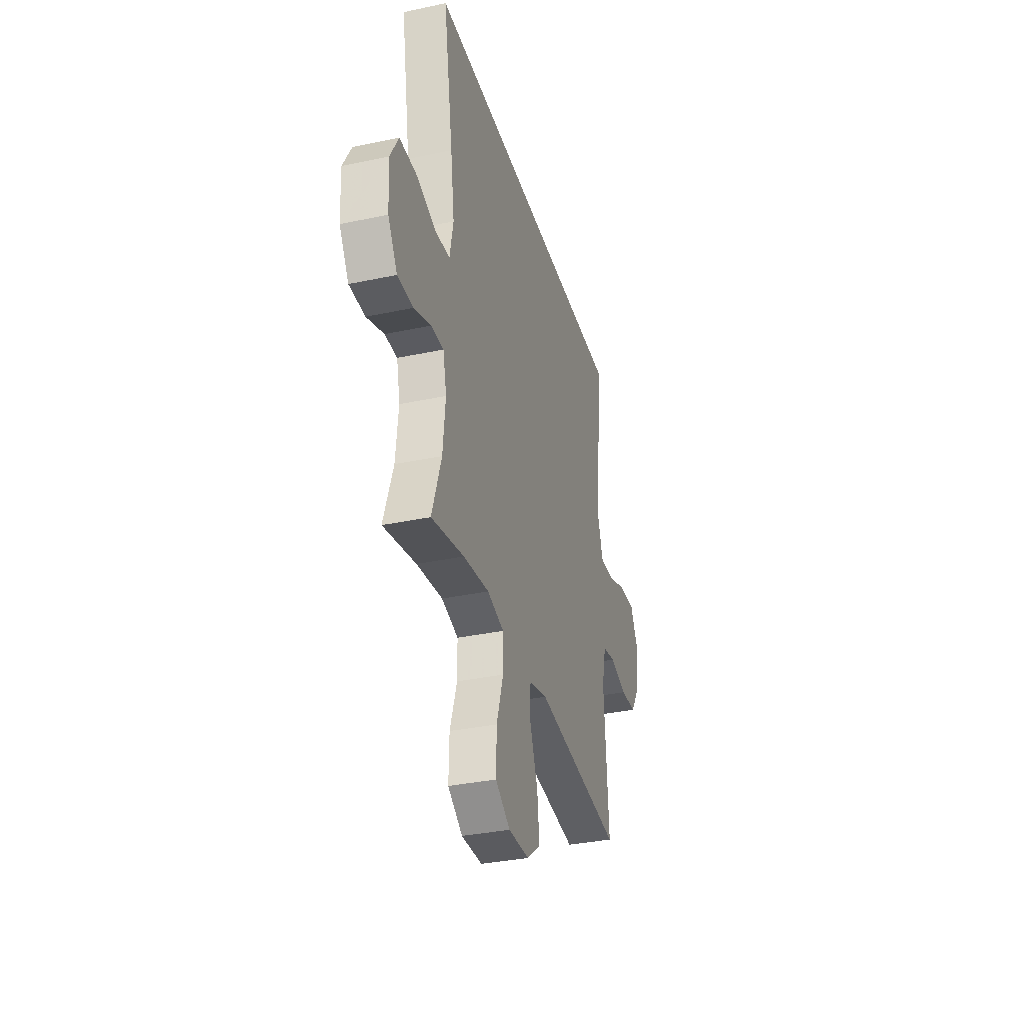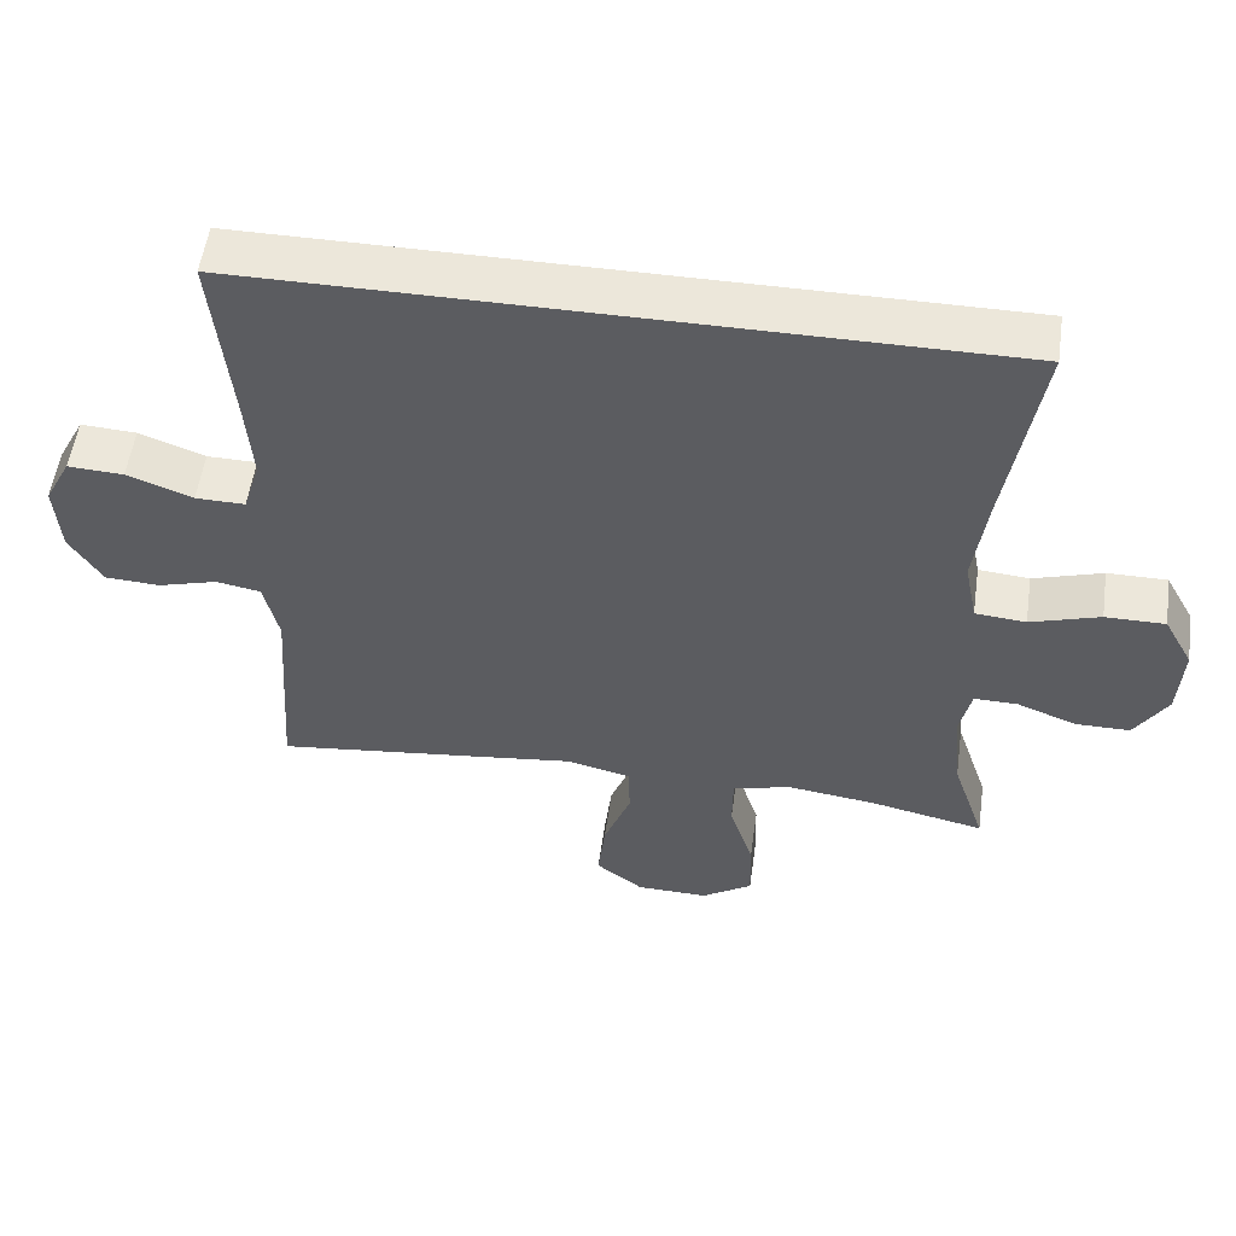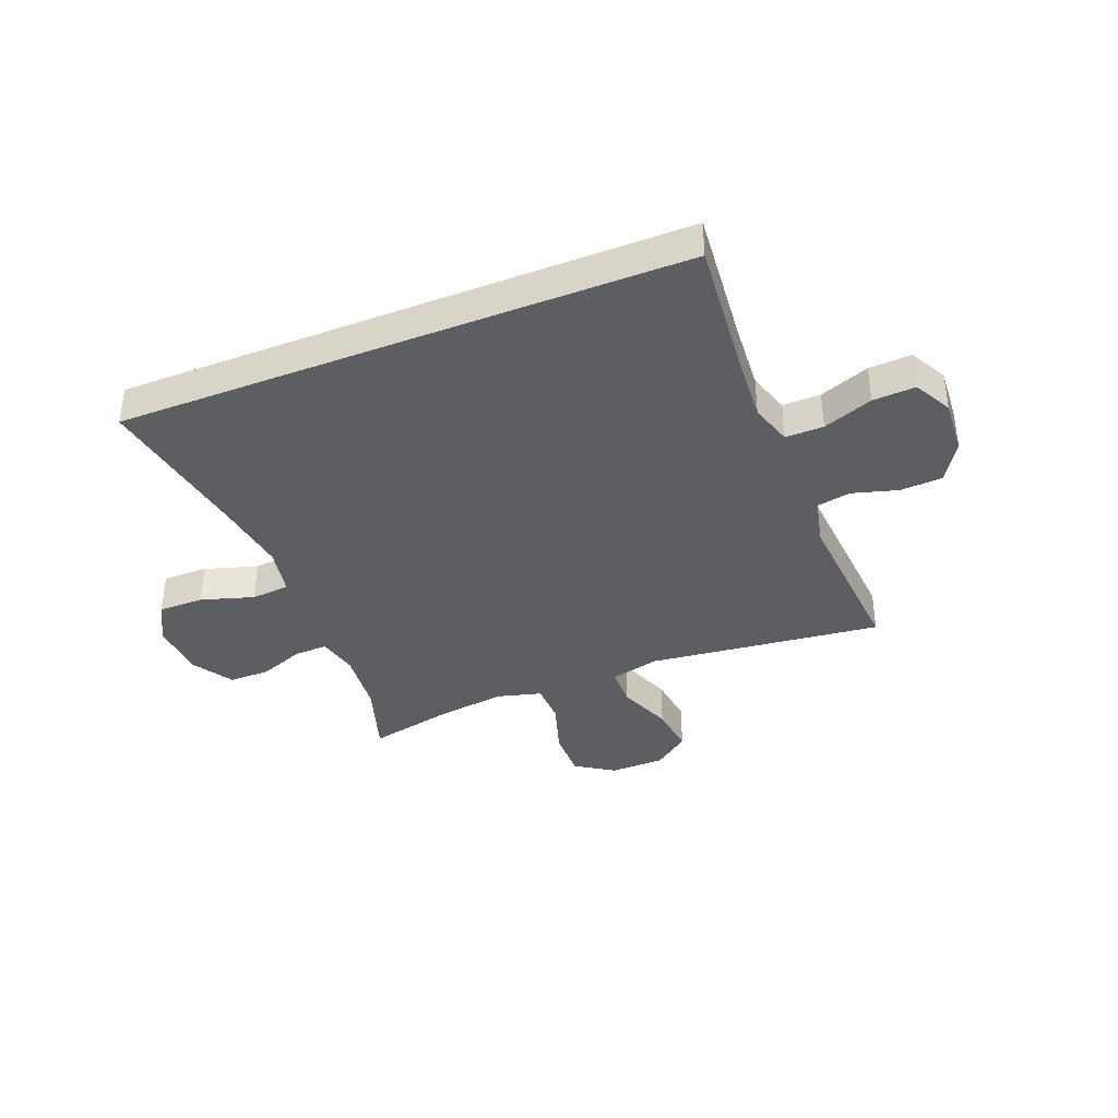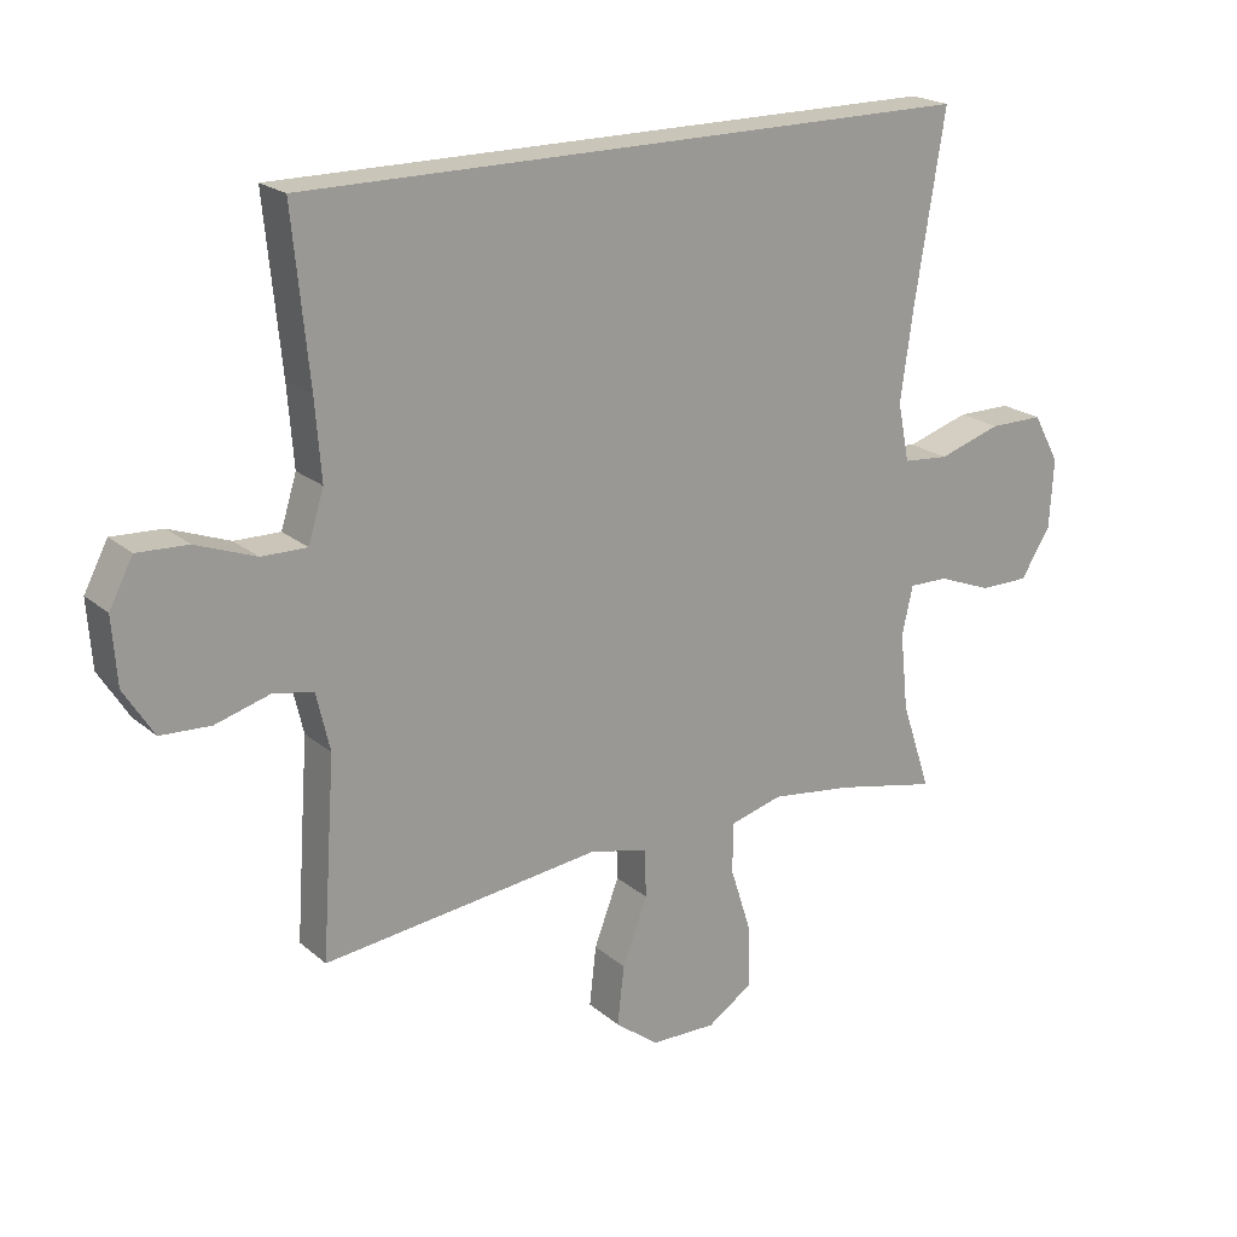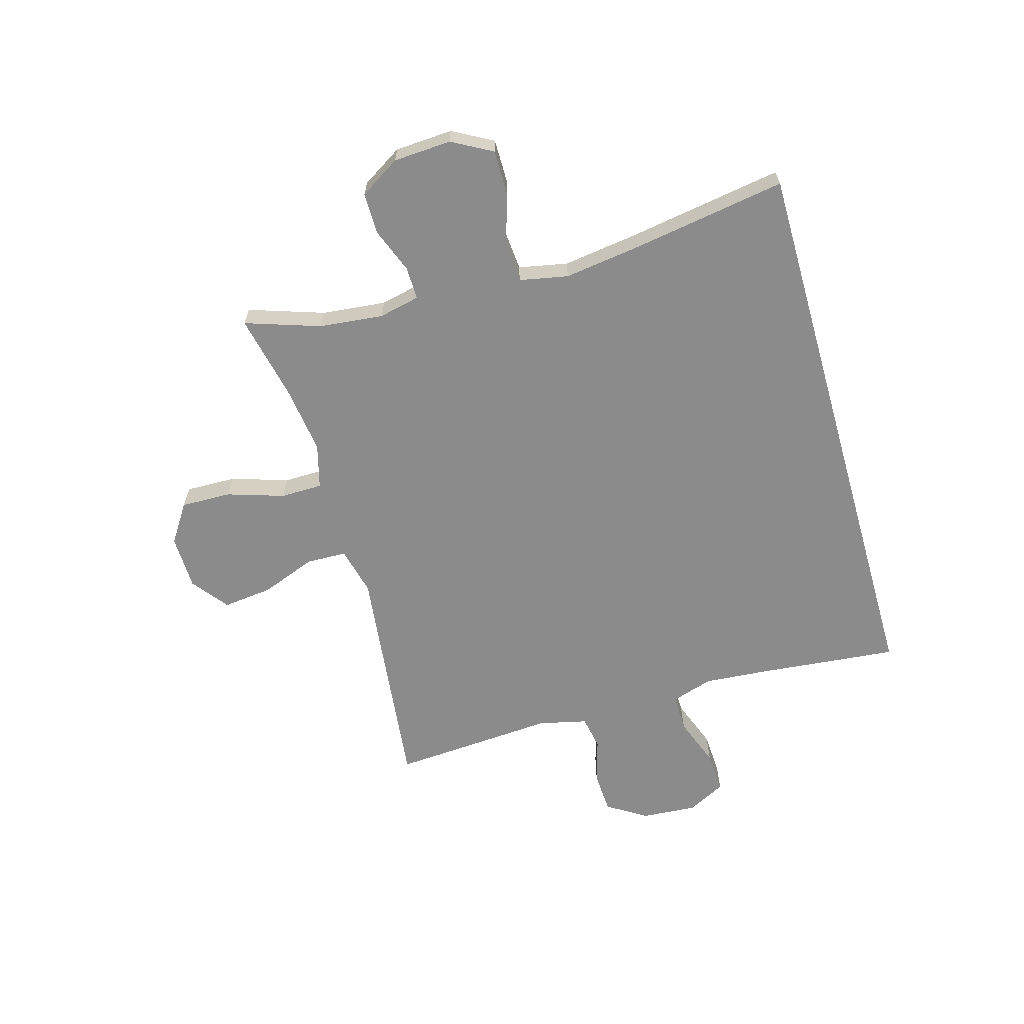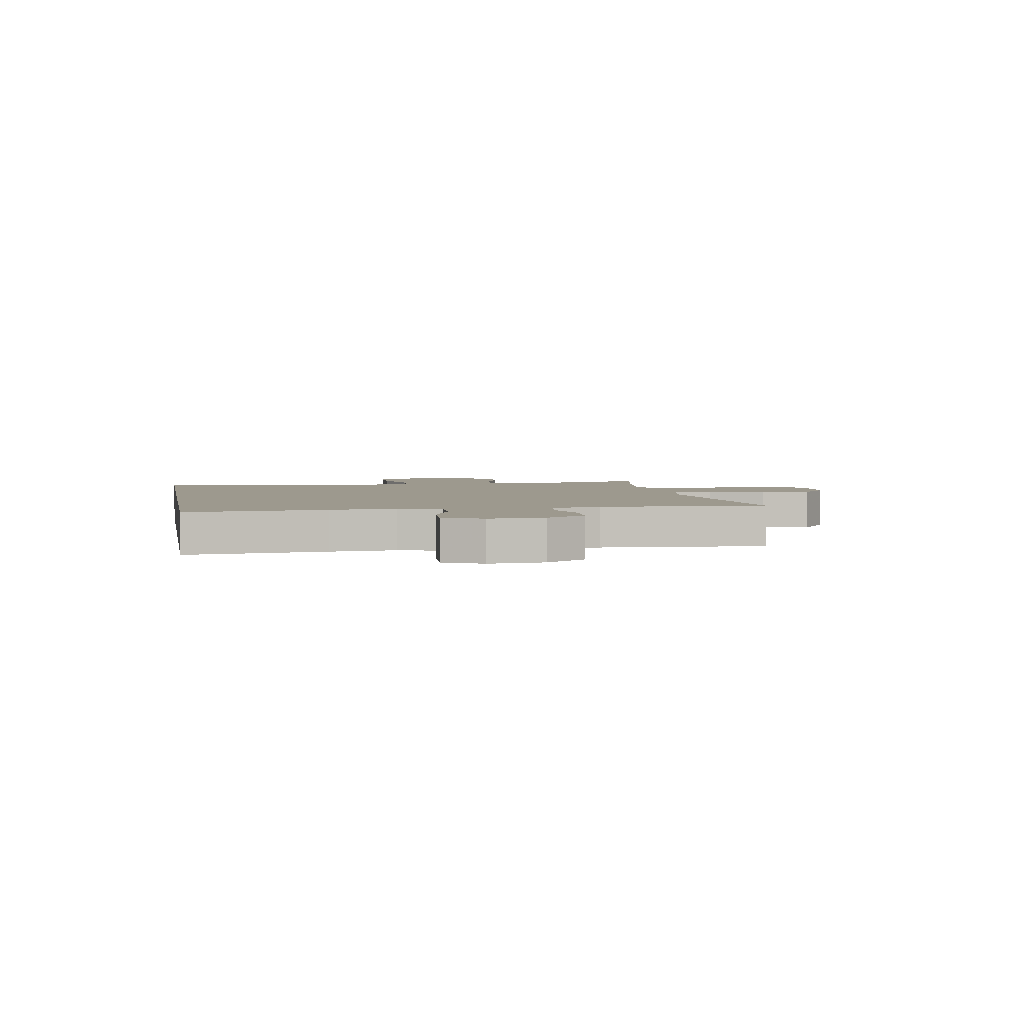
<metadata>
{"format":"obj","ext":"obj","renderer":"f3d","projection":"perspective","resolution":1024,"background":"white","views":[{"elev":-34.5,"azim":-74.1,"up":"+Z"},{"elev":54.1,"azim":-172.0,"up":"+Z"},{"elev":-37.9,"azim":21.8,"up":"+Y"},{"elev":20.7,"azim":145.7,"up":"+Z"},{"elev":-63.8,"azim":-74.0,"up":"+Y"},{"elev":3.4,"azim":79.7,"up":"+Y"}]}
</metadata>
<code>
v 0.5 0.07 -0.5
v 0.223 0.07 -0.468
v 0.088 0.07 -0.452
v 0.002 0.07 -0.473
v 0 0.07 -0.544
v 0.037 0.07 -0.641
v 0.047 0.07 -0.729
v -0.017 0.07 -0.778
v -0.114 0.07 -0.78
v -0.182 0.07 -0.735
v -0.18 0.07 -0.646
v -0.148 0.07 -0.546
v -0.149 0.07 -0.472
v -0.227 0.07 -0.451
v -0.348 0.07 -0.467
v -0.5 0.07 -0.5
v -0.456 0.07 -0.368
v -0.444 0.07 -0.254
v -0.46 0.07 -0.182
v -0.518 0.07 -0.183
v -0.598 0.07 -0.214
v -0.671 0.07 -0.214
v -0.715 0.07 -0.143
v -0.721 0.07 -0.041
v -0.682 0.07 0.03
v -0.602 0.07 0.03
v -0.509 0.07 0.001
v -0.441 0.07 0.007
v -0.424 0.07 0.093
v -0.442 0.07 0.223
v -0.487 0.07 0.5
v 0.51 0.07 0.5
v 0.486 0.07 0.255
v 0.477 0.07 0.139
v 0.5 0.07 0.065
v 0.567 0.07 0.066
v 0.655 0.07 0.099
v 0.73 0.07 0.103
v 0.765 0.07 0.036
v 0.758 0.07 -0.062
v 0.714 0.07 -0.132
v 0.64 0.07 -0.136
v 0.56 0.07 -0.113
v 0.5 0.07 -0.124
v 0.48 0.07 -0.21
v 0.489 0.07 -0.337
v 0.5 0 -0.5
v 0.223 0 -0.468
v 0.088 0 -0.452
v 0.002 0 -0.473
v 0 0 -0.544
v 0.037 0 -0.641
v 0.047 0 -0.729
v -0.017 0 -0.778
v -0.114 0 -0.78
v -0.182 0 -0.735
v -0.18 0 -0.646
v -0.148 0 -0.546
v -0.149 0 -0.472
v -0.227 0 -0.451
v -0.348 0 -0.467
v -0.5 0 -0.5
v -0.456 0 -0.368
v -0.444 0 -0.254
v -0.46 0 -0.182
v -0.518 0 -0.183
v -0.598 0 -0.214
v -0.671 0 -0.214
v -0.715 0 -0.143
v -0.721 0 -0.041
v -0.682 0 0.03
v -0.602 0 0.03
v -0.509 0 0.001
v -0.441 0 0.007
v -0.424 0 0.093
v -0.442 0 0.223
v -0.487 0 0.5
v 0.51 0 0.5
v 0.486 0 0.255
v 0.477 0 0.139
v 0.5 0 0.065
v 0.567 0 0.066
v 0.655 0 0.099
v 0.73 0 0.103
v 0.765 0 0.036
v 0.758 0 -0.062
v 0.714 0 -0.132
v 0.64 0 -0.136
v 0.56 0 -0.113
v 0.5 0 -0.124
v 0.48 0 -0.21
v 0.489 0 -0.337
f 45 46 1 2
f 44 45 2 3
f 40 41 42 43
f 40 43 44
f 39 40 44
f 36 37 38 39
f 35 36 39 44
f 34 35 44 3
f 30 31 32 33
f 29 30 33 34
f 28 29 34 3
f 24 25 26 27
f 20 21 22 23
f 19 20 23 24
f 15 16 17
f 14 15 17 18
f 13 14 18 19
f 9 10 11 12
f 9 12 13
f 8 9 13
f 5 6 7 8
f 4 5 8 13
f 3 4 13 19
f 24 27 28
f 3 19 24 28
f 48 47 92 91
f 49 48 91 90
f 89 88 87 86
f 90 89 86
f 90 86 85
f 85 84 83 82
f 90 85 82 81
f 49 90 81 80
f 79 78 77 76
f 80 79 76 75
f 49 80 75 74
f 73 72 71 70
f 69 68 67 66
f 70 69 66 65
f 63 62 61
f 64 63 61 60
f 65 64 60 59
f 58 57 56 55
f 59 58 55
f 59 55 54
f 54 53 52 51
f 59 54 51 50
f 65 59 50 49
f 74 73 70
f 74 70 65 49
f 1 47 48 2
f 2 48 49 3
f 3 49 50 4
f 4 50 51 5
f 5 51 52 6
f 6 52 53 7
f 7 53 54 8
f 8 54 55 9
f 9 55 56 10
f 10 56 57 11
f 11 57 58 12
f 12 58 59 13
f 13 59 60 14
f 14 60 61 15
f 15 61 62 16
f 16 62 63 17
f 17 63 64 18
f 18 64 65 19
f 19 65 66 20
f 20 66 67 21
f 21 67 68 22
f 22 68 69 23
f 23 69 70 24
f 24 70 71 25
f 25 71 72 26
f 26 72 73 27
f 27 73 74 28
f 28 74 75 29
f 29 75 76 30
f 30 76 77 31
f 31 77 78 32
f 32 78 79 33
f 33 79 80 34
f 34 80 81 35
f 35 81 82 36
f 36 82 83 37
f 37 83 84 38
f 38 84 85 39
f 39 85 86 40
f 40 86 87 41
f 41 87 88 42
f 42 88 89 43
f 43 89 90 44
f 44 90 91 45
f 45 91 92 46
f 46 92 47 1

</code>
